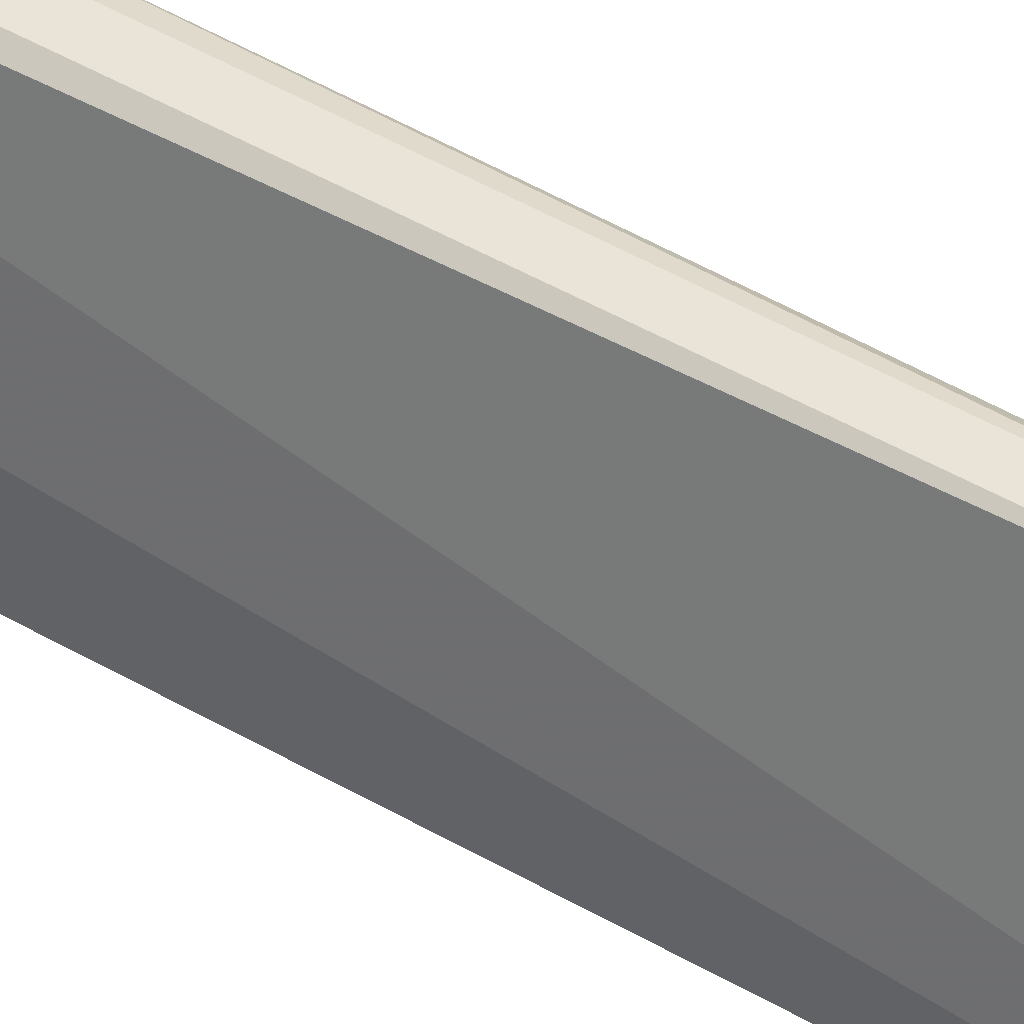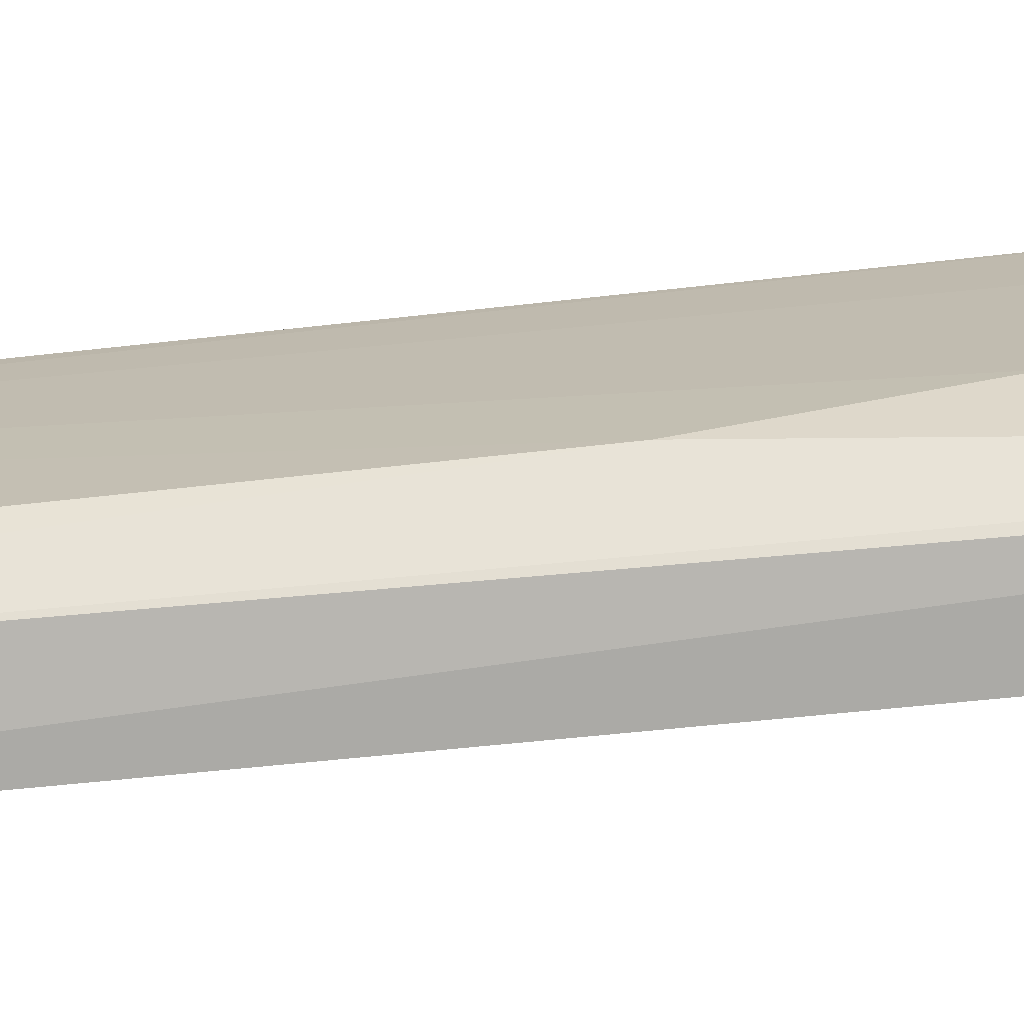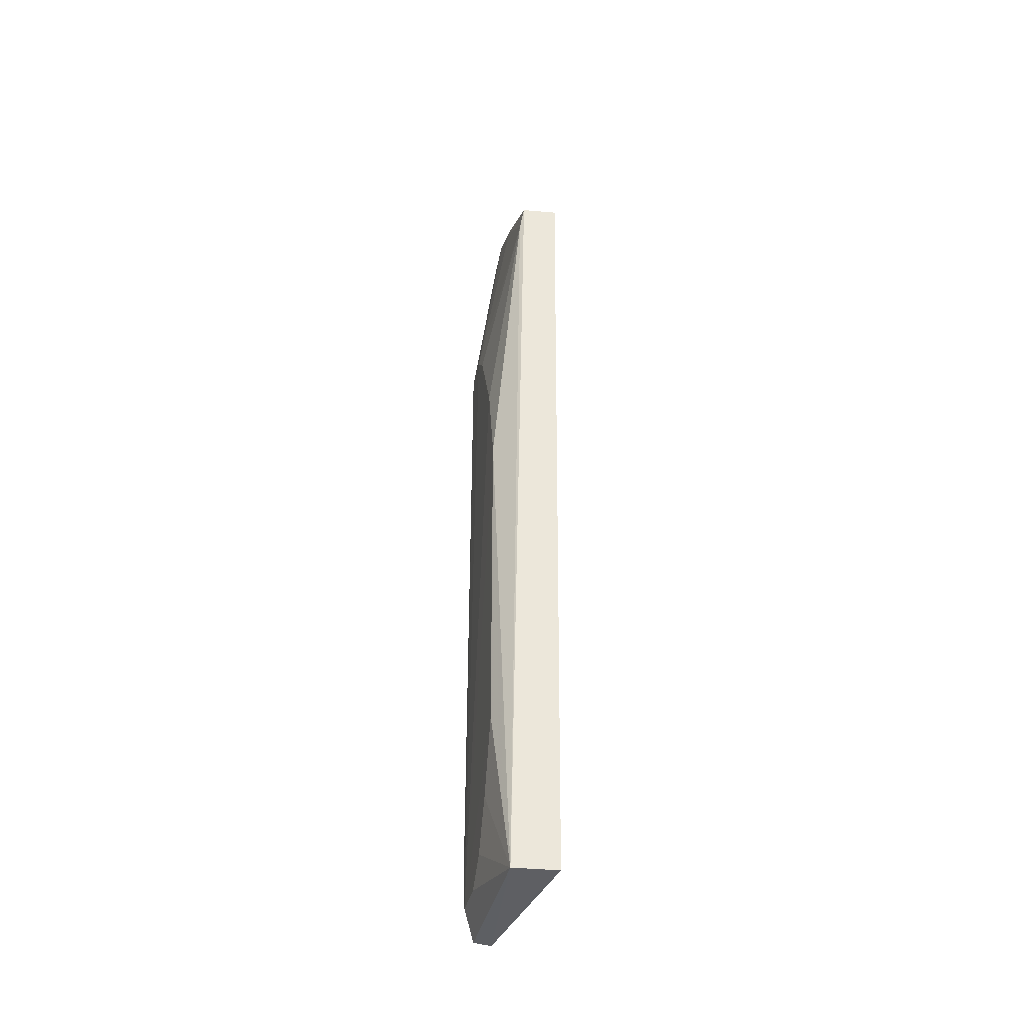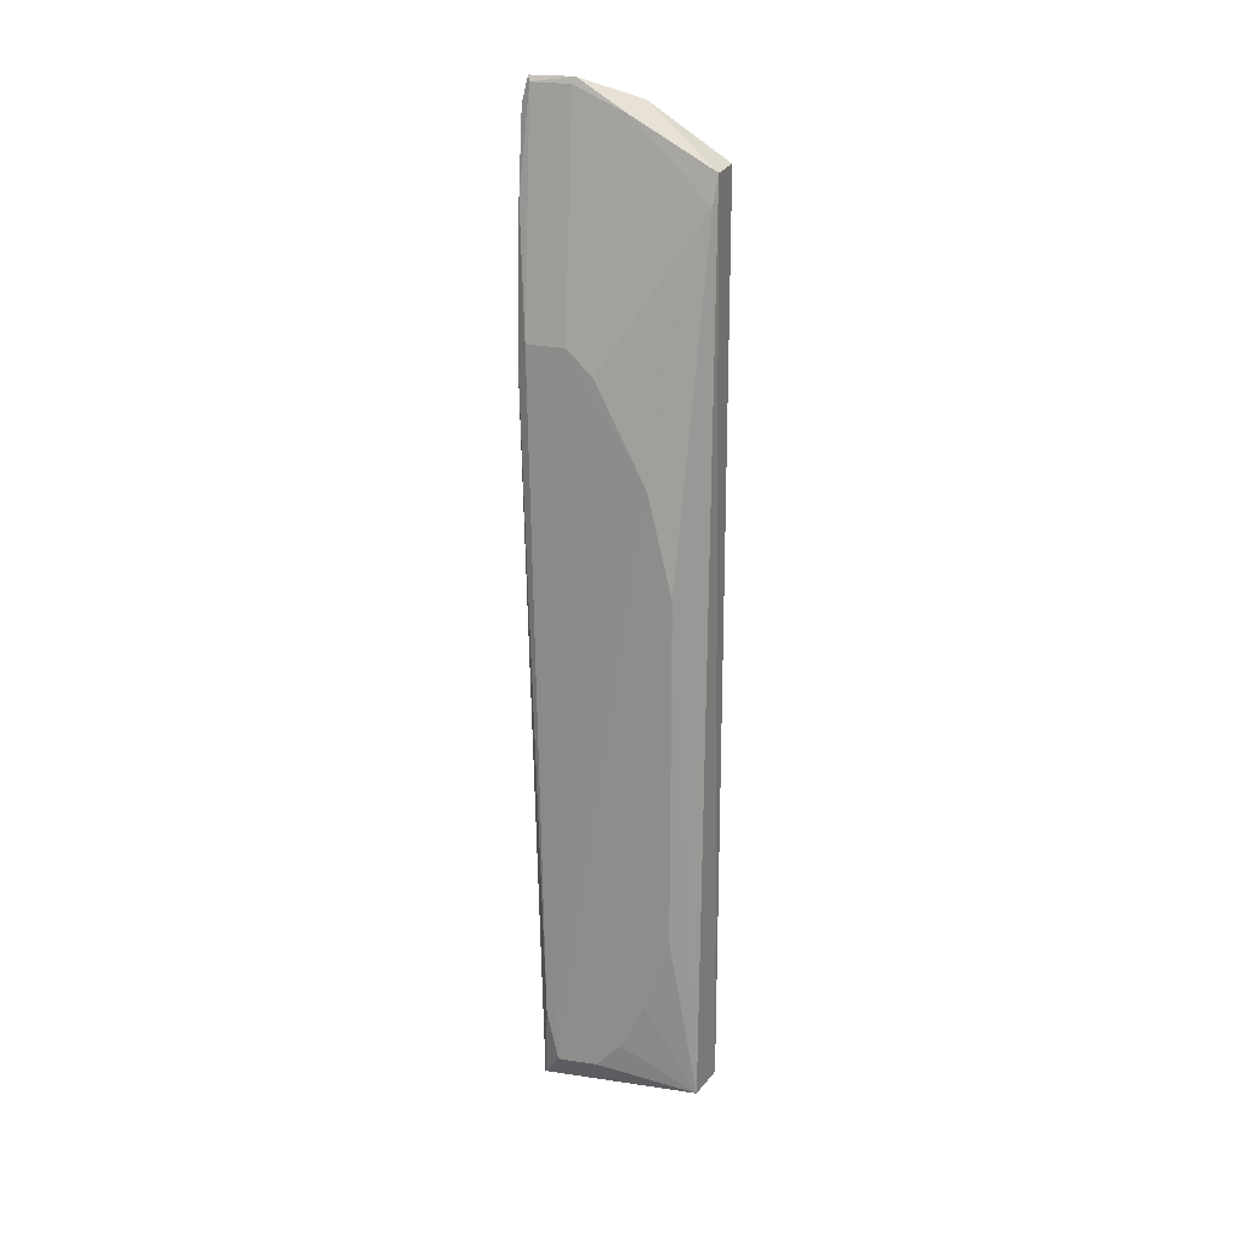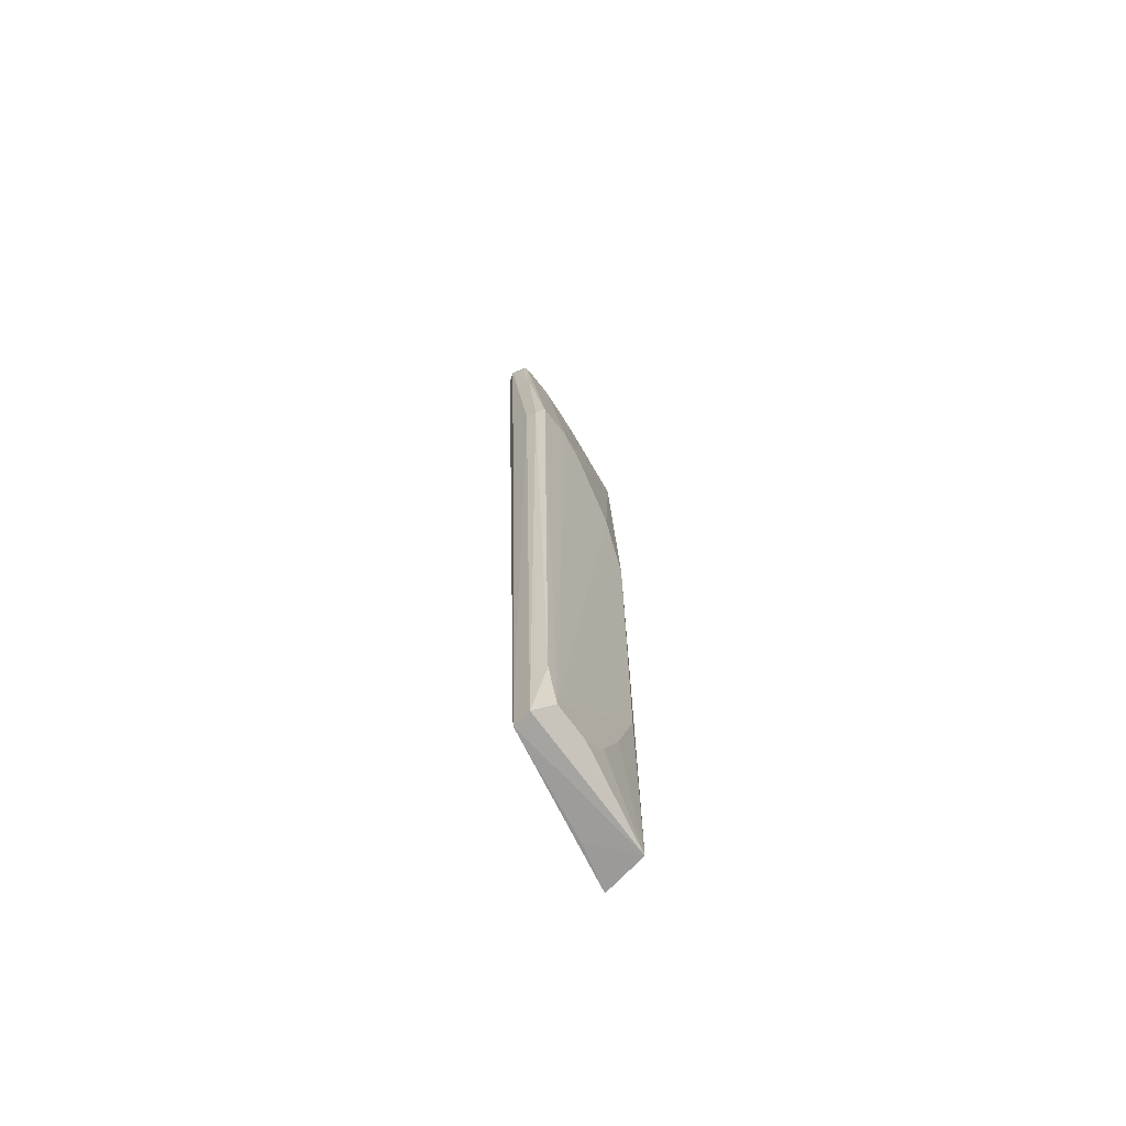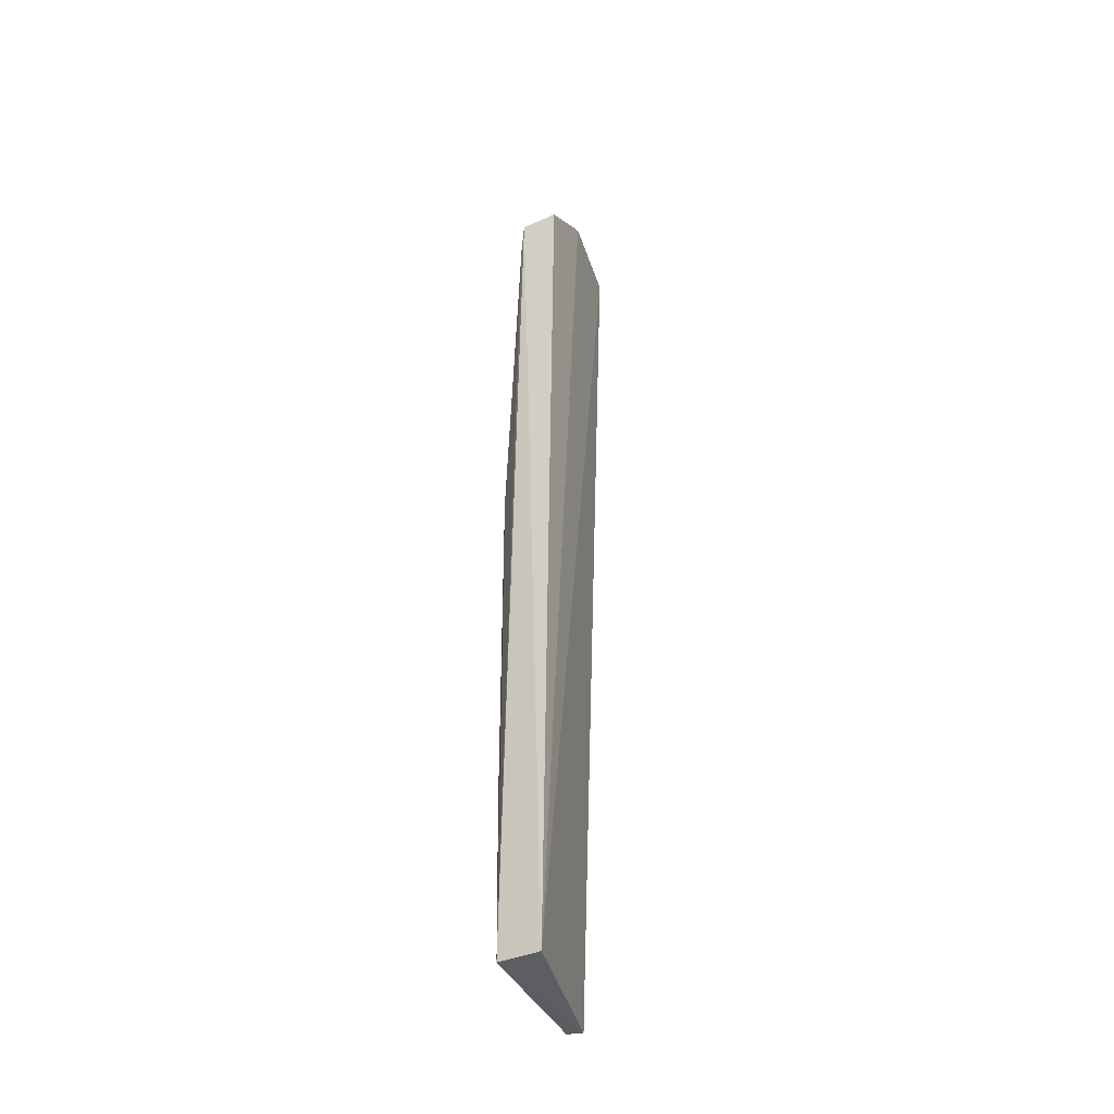
<metadata>
{"format":"obj","ext":"obj","renderer":"f3d","projection":"perspective","resolution":1024,"background":"white","views":[{"elev":39.6,"azim":-52.8,"up":"+Z"},{"elev":-72.5,"azim":96.1,"up":"+Z"},{"elev":-39.7,"azim":168.6,"up":"+Y"},{"elev":21.8,"azim":106.6,"up":"+Y"},{"elev":-68.3,"azim":37.2,"up":"+Y"},{"elev":-38.2,"azim":-155.7,"up":"+Y"}]}
</metadata>
<code>
v 0.09531 0.07001 0.07638
v 0.1009 -0.04487 0.07196
v 0.1006 0.02935 0.06103
v 0.09195 0.06374 0.05432
v 0.09309 -0.04826 0.05399
v 0.09666 0.06354 0.0546
v 0.1005 0.04487 0.07479
v 0.09715 -0.04834 0.07401
v 0.09399 0.07032 0.07542
v 0.09865 -0.04802 0.05491
v 0.1006 0.04477 0.07019
v 0.0998 0.04189 0.0759
v 0.09237 0.07006 0.06363
v 0.1005 -0.02627 0.0581
v 0.0947 -0.04831 0.05996
v 0.09931 -0.04803 0.07419
v 0.09721 0.06009 0.05506
v 0.09713 0.07202 0.07033
v 0.09832 0.06026 0.07597
v 0.1008 -0.03864 0.07339
v 0.1006 -0.04174 0.06406
v 0.09842 0.04205 0.07614
v 0.1005 0.0417 0.06711
v 0.1005 0.01698 0.05812
v 0.0969 0.07278 0.07003
v 0.09706 0.06914 0.06416
v 0.09706 0.07207 0.07501
v 0.1007 -0.04486 0.06716
v 0.1005 -0.0356 0.06119
v 0.09667 0.07273 0.0753
v 0.09686 0.06966 0.076
f 6 5 4
f 9 8 1
f 9 5 8
f 10 5 6
f 11 7 2
f 11 2 3
f 13 4 5
f 13 5 9
f 13 6 4
f 15 10 8
f 15 8 5
f 15 5 10
f 16 10 2
f 16 8 10
f 17 10 6
f 18 7 11
f 19 12 7
f 20 2 7
f 20 7 12
f 20 16 2
f 20 12 16
f 21 14 2
f 22 16 12
f 22 1 8
f 22 8 16
f 22 19 1
f 22 12 19
f 23 17 11
f 23 11 3
f 23 3 17
f 24 17 3
f 24 14 10
f 24 10 17
f 24 3 2
f 24 2 14
f 25 6 13
f 26 17 6
f 26 25 18
f 26 6 25
f 26 18 11
f 26 11 17
f 27 18 25
f 27 19 7
f 27 7 18
f 28 21 2
f 28 2 10
f 28 10 21
f 29 21 10
f 29 10 14
f 29 14 21
f 30 25 13
f 30 13 9
f 30 27 25
f 30 9 1
f 31 30 1
f 31 1 19
f 31 19 27
f 31 27 30

</code>
